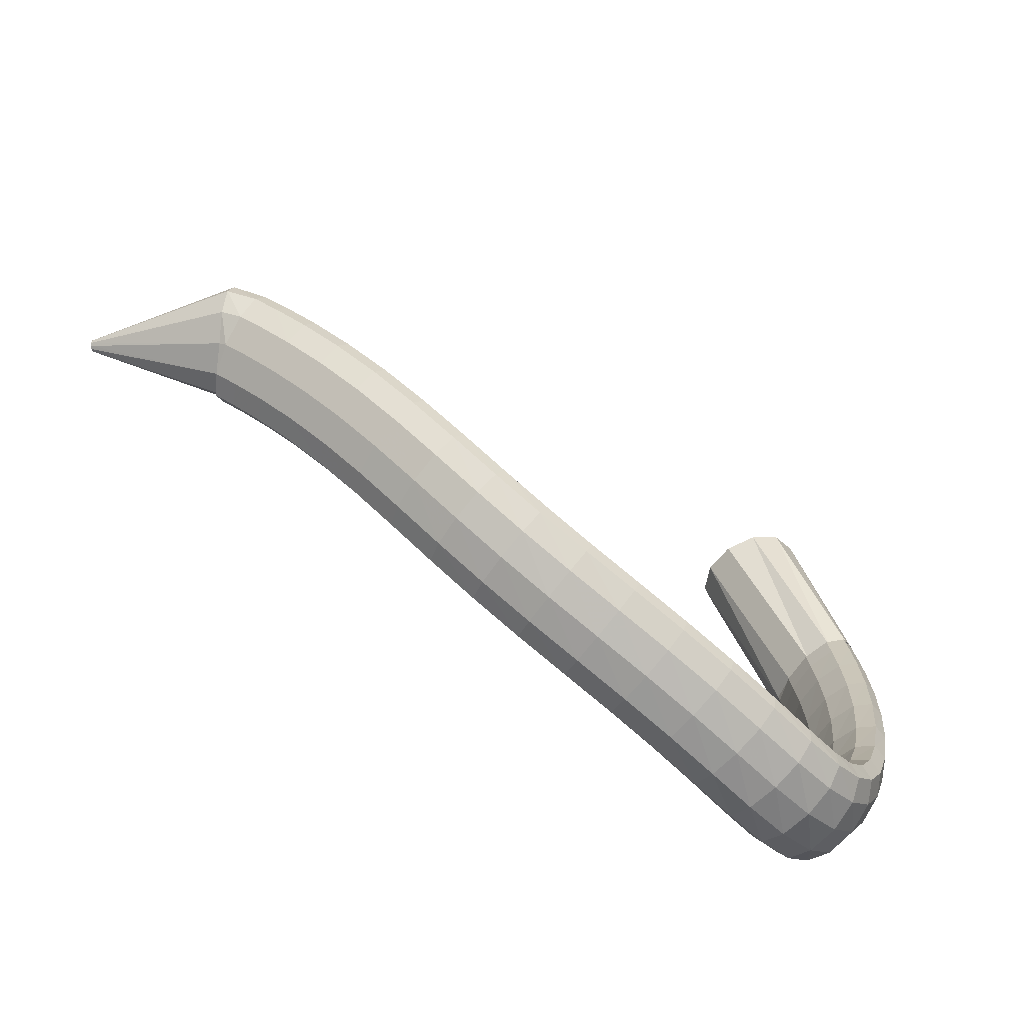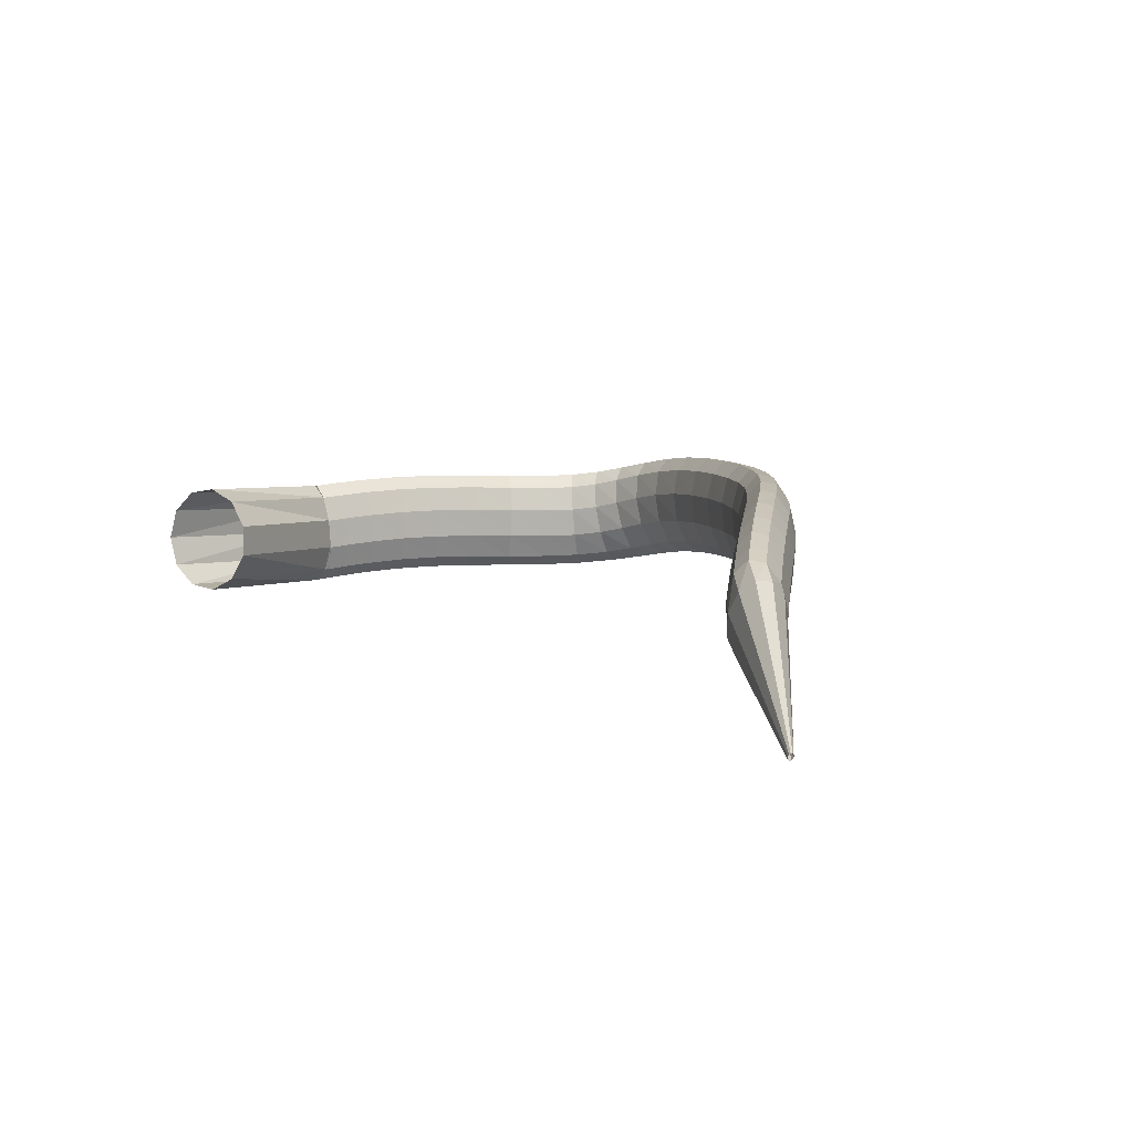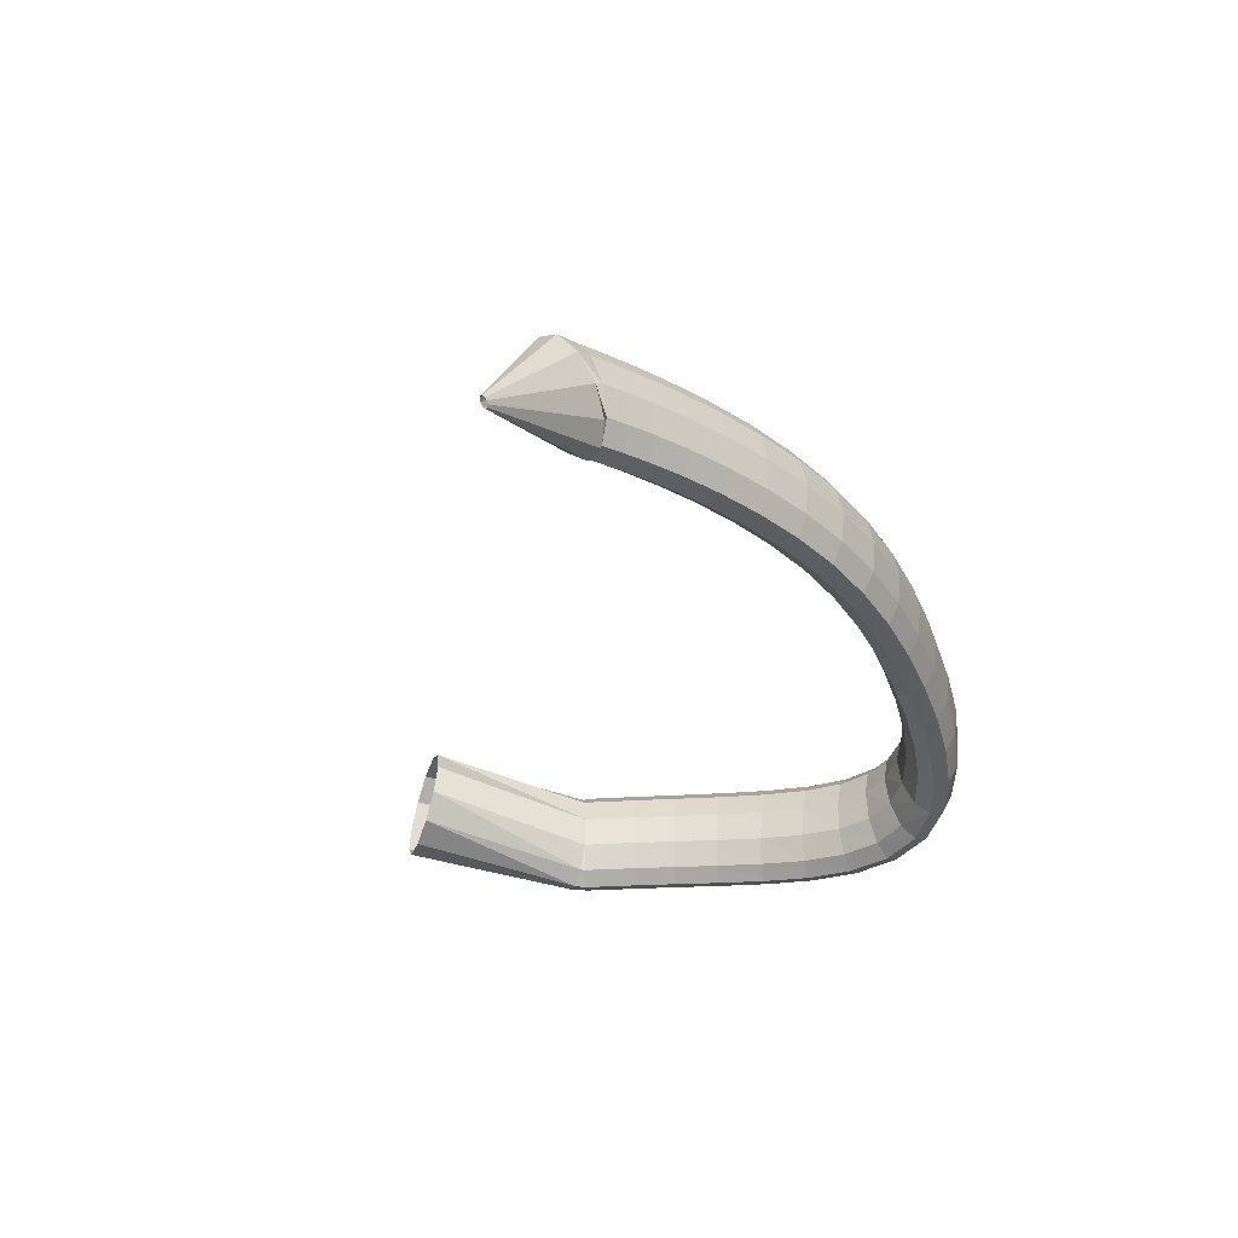
<metadata>
{"format":"obj","ext":"obj","renderer":"f3d","projection":"perspective","resolution":1024,"background":"white","views":[{"elev":-70.1,"azim":-31.4,"up":"+Y"},{"elev":12.6,"azim":-117.9,"up":"+Z"},{"elev":-31.7,"azim":-79.5,"up":"+Z"}]}
</metadata>
<code>
g tube1
v 87.01 117 189.5
v 87.16 117 189.3
v 87.29 117.1 189.1
v 87.37 117.2 189.1
v 87.36 117.3 189.2
v 87.26 117.5 189.4
v 87.12 117.5 189.6
v 86.97 117.5 189.8
v 86.86 117.4 189.9
v 86.83 117.3 189.9
v 86.88 117.2 189.7
v 87.01 117 189.5
v 96.56 111.4 197.4
v 98.02 111 195.2
v 99.33 111.5 193.5
v 100.1 112.6 193.1
v 100 114.1 194
v 99.18 115.5 195.9
v 97.82 116.3 198.2
v 96.38 116.2 200.3
v 95.31 115.4 201.3
v 94.95 114 201.1
v 95.42 112.5 199.7
v 96.56 111.4 197.4
v 97.07 111 197.7
v 97.65 110.8 195.1
v 98.51 111.3 193.2
v 99.38 112.3 192.7
v 99.98 113.6 193.7
v 100.1 114.7 196
v 99.76 115.2 198.7
v 99.01 115.1 201.1
v 98.11 114.2 202.3
v 97.34 113 202
v 96.96 111.8 200.3
v 97.07 111 197.7
v 98.9 109.7 198.2
v 99.42 109.5 195.5
v 100.2 110.1 193.6
v 101.1 111.1 193.1
v 101.7 112.4 194.2
v 101.9 113.4 196.4
v 101.6 113.9 199.2
v 100.9 113.7 201.6
v 100.1 112.9 202.8
v 99.28 111.7 202.5
v 98.85 110.5 200.8
v 98.9 109.7 198.2
v 101.4 107.9 198.8
v 101.8 107.8 196.1
v 102.6 108.4 194.2
v 103.5 109.4 193.7
v 104.1 110.6 194.7
v 104.4 111.6 197
v 104.2 112.1 199.8
v 103.6 111.8 202.1
v 102.7 111 203.4
v 101.9 109.8 203.1
v 101.4 108.7 201.4
v 101.4 107.9 198.8
v 104.4 105.7 199.3
v 104.8 105.7 196.6
v 105.5 106.3 194.6
v 106.3 107.4 194.1
v 107 108.6 195.2
v 107.4 109.5 197.5
v 107.3 109.8 200.3
v 106.7 109.5 202.7
v 105.9 108.7 203.9
v 105.1 107.5 203.7
v 104.6 106.4 201.9
v 104.4 105.7 199.3
v 107.8 103.3 199.6
v 108 103.3 196.9
v 108.7 104 195
v 109.5 105.1 194.5
v 110.3 106.2 195.5
v 110.7 107.1 197.8
v 110.7 107.3 200.6
v 110.3 107 203.1
v 109.5 106.1 204.3
v 108.7 104.9 204
v 108 103.8 202.3
v 107.8 103.3 199.6
v 111.5 100.6 199.8
v 111.6 100.7 197.1
v 112.2 101.5 195.1
v 112.9 102.6 194.6
v 113.7 103.7 195.7
v 114.2 104.5 198
v 114.3 104.7 200.8
v 114 104.3 203.2
v 113.3 103.3 204.5
v 112.5 102.1 204.2
v 111.8 101.1 202.4
v 111.5 100.6 199.8
v 115.4 97.96 199.7
v 115.5 98.15 197
v 115.9 98.95 195.1
v 116.6 100.1 194.6
v 117.4 101.3 195.6
v 117.9 102 197.9
v 118.1 102.2 200.7
v 117.9 101.7 203.2
v 117.3 100.6 204.4
v 116.5 99.43 204.1
v 115.8 98.44 202.4
v 115.4 97.96 199.7
v 119.6 95.51 199.5
v 119.6 95.74 196.8
v 119.9 96.6 194.9
v 120.5 97.82 194.4
v 121.2 99 195.4
v 121.8 99.78 197.7
v 122 99.9 200.5
v 121.9 99.33 202.9
v 121.4 98.25 204.2
v 120.7 97 203.9
v 120 95.98 202.2
v 119.6 95.51 199.5
v 124.1 93.42 199.2
v 124 93.67 196.5
v 124.2 94.57 194.6
v 124.7 95.84 194
v 125.3 97.08 195.1
v 125.8 97.88 197.4
v 126.1 98.01 200.2
v 126 97.4 202.6
v 125.6 96.27 203.9
v 125.1 94.96 203.6
v 124.5 93.9 201.8
v 124.1 93.42 199.2
v 128.8 91.74 198.8
v 128.6 92 196.1
v 128.8 92.93 194.2
v 129.1 94.24 193.7
v 129.6 95.52 194.8
v 130.1 96.35 197.1
v 130.4 96.48 199.9
v 130.4 95.86 202.3
v 130.1 94.69 203.5
v 129.7 93.34 203.2
v 129.2 92.24 201.5
v 128.8 91.74 198.8
v 133.6 90.45 198.4
v 133.4 90.71 195.7
v 133.5 91.66 193.8
v 133.7 93 193.3
v 134.1 94.3 194.3
v 134.6 95.14 196.6
v 134.9 95.27 199.4
v 135 94.64 201.8
v 134.8 93.45 203.1
v 134.5 92.08 202.8
v 134 90.96 201
v 133.6 90.45 198.4
v 138.6 89.44 197.8
v 138.3 89.71 195.1
v 138.2 90.67 193.2
v 138.4 92.03 192.7
v 138.7 93.34 193.8
v 139.2 94.2 196.1
v 139.6 94.32 198.9
v 139.7 93.68 201.3
v 139.7 92.47 202.5
v 139.4 91.08 202.2
v 139 89.95 200.5
v 138.6 89.44 197.8
v 143.4 88.71 197.1
v 143 88.98 194.5
v 142.8 89.95 192.6
v 142.9 91.32 192.1
v 143.2 92.64 193.2
v 143.7 93.51 195.4
v 144.2 93.64 198.2
v 144.5 92.99 200.6
v 144.6 91.77 201.8
v 144.3 90.37 201.5
v 143.9 89.23 199.8
v 143.4 88.71 197.1
v 148.1 88.34 196.3
v 147.6 88.59 193.6
v 147.2 89.55 191.8
v 147.1 90.92 191.3
v 147.4 92.26 192.4
v 147.9 93.15 194.6
v 148.5 93.31 197.4
v 149 92.68 199.7
v 149.2 91.47 200.9
v 149.1 90.06 200.6
v 148.7 88.89 198.9
v 148.1 88.34 196.3
v 152.6 88.54 195.3
v 151.9 88.71 192.7
v 151.3 89.6 190.8
v 151 90.95 190.4
v 151.1 92.31 191.4
v 151.5 93.26 193.7
v 152.2 93.5 196.4
v 152.8 92.95 198.7
v 153.3 91.78 199.9
v 153.4 90.37 199.6
v 153.2 89.16 197.9
v 152.6 88.54 195.3
v 156.7 89.59 194.3
v 155.9 89.62 191.7
v 155.1 90.38 189.8
v 154.5 91.62 189.4
v 154.3 92.94 190.5
v 154.5 93.94 192.8
v 155.1 94.28 195.5
v 155.9 93.87 197.8
v 156.6 92.83 199
v 157.1 91.5 198.6
v 157.1 90.29 196.9
v 156.7 89.59 194.3
v 160.2 91.69 193.4
v 159.6 91.66 190.8
v 158.6 92.25 189
v 157.7 93.27 188.5
v 157 94.4 189.7
v 156.9 95.28 192
v 157.3 95.64 194.8
v 158.1 95.35 197.1
v 159.1 94.51 198.3
v 159.9 93.39 197.9
v 160.3 92.34 196.1
v 160.2 91.69 193.4
v 163 94.79 192.9
v 162.5 94.83 190.2
v 161.5 95.31 188.4
v 160.3 96.06 188
v 159.3 96.85 189.2
v 158.8 97.43 191.6
v 159 97.61 194.4
v 159.8 97.34 196.7
v 160.9 96.7 197.9
v 162 95.9 197.4
v 162.8 95.18 195.6
v 163 94.79 192.9
v 164.9 98.6 192.7
v 164.4 98.77 190
v 163.4 99.18 188.2
v 162.1 99.69 187.8
v 160.9 100.1 189.1
v 160.3 100.4 191.5
v 160.4 100.4 194.3
v 161.1 100 196.6
v 162.4 99.57 197.7
v 163.7 99.07 197.3
v 164.6 98.7 195.4
v 164.9 98.6 192.7
v 166.1 102.9 192.8
v 165.6 103.1 190.1
v 164.5 103.5 188.3
v 163.2 103.8 188
v 162 104 189.2
v 161.3 104 191.6
v 161.4 103.8 194.4
v 162.2 103.5 196.8
v 163.5 103.2 197.9
v 164.8 102.9 197.4
v 165.8 102.8 195.5
v 166.1 102.9 192.8
v 166.8 107.4 193.1
v 166.3 107.7 190.4
v 165.2 107.9 188.6
v 163.8 108.1 188.3
v 162.5 108.1 189.5
v 161.9 108 191.9
v 162 107.8 194.7
v 162.9 107.6 197.1
v 164.2 107.4 198.2
v 165.6 107.3 197.7
v 166.6 107.3 195.8
v 166.8 107.4 193.1
v 167.1 112.1 193.4
v 166.5 112.3 190.7
v 165.4 112.4 188.9
v 164 112.4 188.6
v 162.8 112.4 189.8
v 162.1 112.3 192.2
v 162.3 112.1 195
v 163.2 112 197.4
v 164.5 111.9 198.5
v 165.9 111.9 198
v 166.9 112 196.1
v 167.1 112.1 193.4
v 167 116.6 193.5
v 166.5 116.6 190.9
v 165.3 116.6 189.1
v 163.9 116.6 188.8
v 162.7 116.5 190
v 162.1 116.4 192.4
v 162.2 116.3 195.2
v 163.1 116.3 197.6
v 164.5 116.3 198.6
v 165.9 116.4 198.2
v 166.8 116.5 196.3
v 167 116.6 193.5
v 166.8 120.6 193.6
v 166.2 120.5 190.9
v 165 120.4 189.1
v 163.6 120.3 188.8
v 162.4 120.2 190.1
v 161.8 120.1 192.5
v 162 120.1 195.3
v 162.9 120.2 197.6
v 164.2 120.3 198.7
v 165.6 120.4 198.2
v 166.5 120.5 196.3
v 166.8 120.6 193.6
v 166.4 123.7 193.6
v 165.9 123.6 190.9
v 164.7 123.4 189.1
v 163.3 123.3 188.8
v 162.1 123.2 190.1
v 161.5 123.1 192.5
v 161.6 123.2 195.3
v 162.6 123.3 197.6
v 163.9 123.5 198.7
v 165.3 123.6 198.2
v 166.2 123.7 196.3
v 166.4 123.7 193.6
v 166.2 125.7 193.5
v 165.6 125.6 190.9
v 164.4 125.4 189.1
v 163 125.2 188.8
v 161.8 125.1 190
v 161.2 125 192.4
v 161.4 125.1 195.3
v 162.3 125.3 197.6
v 163.6 125.5 198.7
v 165 125.6 198.2
v 165.9 125.7 196.3
v 166.2 125.7 193.5
v 165.8 127.2 193.5
v 165.1 127.2 190.8
v 163.9 126.8 189.1
v 162.7 126.2 188.8
v 161.7 125.6 190.1
v 161.3 125 192.5
v 161.7 124.8 195.3
v 162.6 125 197.5
v 163.9 125.5 198.6
v 165.1 126.2 198.1
v 165.8 126.8 196.2
v 165.8 127.2 193.5
v 160.7 142.3 195.3
v 159.6 142.1 192.7
v 157.5 141.3 191
v 155 140 190.9
v 152.9 138.7 192.2
v 151.9 137.8 194.7
v 152.3 137.5 197.5
v 153.9 138.1 199.7
v 156.3 139.2 200.7
v 158.7 140.6 200
v 160.3 141.7 198
v 160.7 142.3 195.3
f 1 2 14
f 14 13 1
f 2 3 15
f 15 14 2
f 3 4 16
f 16 15 3
f 4 5 17
f 17 16 4
f 5 6 18
f 18 17 5
f 6 7 19
f 19 18 6
f 7 8 20
f 20 19 7
f 8 9 21
f 21 20 8
f 9 10 22
f 22 21 9
f 10 11 23
f 23 22 10
f 11 12 24
f 24 23 11
f 13 14 26
f 26 25 13
f 14 15 27
f 27 26 14
f 15 16 28
f 28 27 15
f 16 17 29
f 29 28 16
f 17 18 30
f 30 29 17
f 18 19 31
f 31 30 18
f 19 20 32
f 32 31 19
f 20 21 33
f 33 32 20
f 21 22 34
f 34 33 21
f 22 23 35
f 35 34 22
f 23 24 36
f 36 35 23
f 25 26 38
f 38 37 25
f 26 27 39
f 39 38 26
f 27 28 40
f 40 39 27
f 28 29 41
f 41 40 28
f 29 30 42
f 42 41 29
f 30 31 43
f 43 42 30
f 31 32 44
f 44 43 31
f 32 33 45
f 45 44 32
f 33 34 46
f 46 45 33
f 34 35 47
f 47 46 34
f 35 36 48
f 48 47 35
f 37 38 50
f 50 49 37
f 38 39 51
f 51 50 38
f 39 40 52
f 52 51 39
f 40 41 53
f 53 52 40
f 41 42 54
f 54 53 41
f 42 43 55
f 55 54 42
f 43 44 56
f 56 55 43
f 44 45 57
f 57 56 44
f 45 46 58
f 58 57 45
f 46 47 59
f 59 58 46
f 47 48 60
f 60 59 47
f 49 50 62
f 62 61 49
f 50 51 63
f 63 62 50
f 51 52 64
f 64 63 51
f 52 53 65
f 65 64 52
f 53 54 66
f 66 65 53
f 54 55 67
f 67 66 54
f 55 56 68
f 68 67 55
f 56 57 69
f 69 68 56
f 57 58 70
f 70 69 57
f 58 59 71
f 71 70 58
f 59 60 72
f 72 71 59
f 61 62 74
f 74 73 61
f 62 63 75
f 75 74 62
f 63 64 76
f 76 75 63
f 64 65 77
f 77 76 64
f 65 66 78
f 78 77 65
f 66 67 79
f 79 78 66
f 67 68 80
f 80 79 67
f 68 69 81
f 81 80 68
f 69 70 82
f 82 81 69
f 70 71 83
f 83 82 70
f 71 72 84
f 84 83 71
f 73 74 86
f 86 85 73
f 74 75 87
f 87 86 74
f 75 76 88
f 88 87 75
f 76 77 89
f 89 88 76
f 77 78 90
f 90 89 77
f 78 79 91
f 91 90 78
f 79 80 92
f 92 91 79
f 80 81 93
f 93 92 80
f 81 82 94
f 94 93 81
f 82 83 95
f 95 94 82
f 83 84 96
f 96 95 83
f 85 86 98
f 98 97 85
f 86 87 99
f 99 98 86
f 87 88 100
f 100 99 87
f 88 89 101
f 101 100 88
f 89 90 102
f 102 101 89
f 90 91 103
f 103 102 90
f 91 92 104
f 104 103 91
f 92 93 105
f 105 104 92
f 93 94 106
f 106 105 93
f 94 95 107
f 107 106 94
f 95 96 108
f 108 107 95
f 97 98 110
f 110 109 97
f 98 99 111
f 111 110 98
f 99 100 112
f 112 111 99
f 100 101 113
f 113 112 100
f 101 102 114
f 114 113 101
f 102 103 115
f 115 114 102
f 103 104 116
f 116 115 103
f 104 105 117
f 117 116 104
f 105 106 118
f 118 117 105
f 106 107 119
f 119 118 106
f 107 108 120
f 120 119 107
f 109 110 122
f 122 121 109
f 110 111 123
f 123 122 110
f 111 112 124
f 124 123 111
f 112 113 125
f 125 124 112
f 113 114 126
f 126 125 113
f 114 115 127
f 127 126 114
f 115 116 128
f 128 127 115
f 116 117 129
f 129 128 116
f 117 118 130
f 130 129 117
f 118 119 131
f 131 130 118
f 119 120 132
f 132 131 119
f 121 122 134
f 134 133 121
f 122 123 135
f 135 134 122
f 123 124 136
f 136 135 123
f 124 125 137
f 137 136 124
f 125 126 138
f 138 137 125
f 126 127 139
f 139 138 126
f 127 128 140
f 140 139 127
f 128 129 141
f 141 140 128
f 129 130 142
f 142 141 129
f 130 131 143
f 143 142 130
f 131 132 144
f 144 143 131
f 133 134 146
f 146 145 133
f 134 135 147
f 147 146 134
f 135 136 148
f 148 147 135
f 136 137 149
f 149 148 136
f 137 138 150
f 150 149 137
f 138 139 151
f 151 150 138
f 139 140 152
f 152 151 139
f 140 141 153
f 153 152 140
f 141 142 154
f 154 153 141
f 142 143 155
f 155 154 142
f 143 144 156
f 156 155 143
f 145 146 158
f 158 157 145
f 146 147 159
f 159 158 146
f 147 148 160
f 160 159 147
f 148 149 161
f 161 160 148
f 149 150 162
f 162 161 149
f 150 151 163
f 163 162 150
f 151 152 164
f 164 163 151
f 152 153 165
f 165 164 152
f 153 154 166
f 166 165 153
f 154 155 167
f 167 166 154
f 155 156 168
f 168 167 155
f 157 158 170
f 170 169 157
f 158 159 171
f 171 170 158
f 159 160 172
f 172 171 159
f 160 161 173
f 173 172 160
f 161 162 174
f 174 173 161
f 162 163 175
f 175 174 162
f 163 164 176
f 176 175 163
f 164 165 177
f 177 176 164
f 165 166 178
f 178 177 165
f 166 167 179
f 179 178 166
f 167 168 180
f 180 179 167
f 169 170 182
f 182 181 169
f 170 171 183
f 183 182 170
f 171 172 184
f 184 183 171
f 172 173 185
f 185 184 172
f 173 174 186
f 186 185 173
f 174 175 187
f 187 186 174
f 175 176 188
f 188 187 175
f 176 177 189
f 189 188 176
f 177 178 190
f 190 189 177
f 178 179 191
f 191 190 178
f 179 180 192
f 192 191 179
f 181 182 194
f 194 193 181
f 182 183 195
f 195 194 182
f 183 184 196
f 196 195 183
f 184 185 197
f 197 196 184
f 185 186 198
f 198 197 185
f 186 187 199
f 199 198 186
f 187 188 200
f 200 199 187
f 188 189 201
f 201 200 188
f 189 190 202
f 202 201 189
f 190 191 203
f 203 202 190
f 191 192 204
f 204 203 191
f 193 194 206
f 206 205 193
f 194 195 207
f 207 206 194
f 195 196 208
f 208 207 195
f 196 197 209
f 209 208 196
f 197 198 210
f 210 209 197
f 198 199 211
f 211 210 198
f 199 200 212
f 212 211 199
f 200 201 213
f 213 212 200
f 201 202 214
f 214 213 201
f 202 203 215
f 215 214 202
f 203 204 216
f 216 215 203
f 205 206 218
f 218 217 205
f 206 207 219
f 219 218 206
f 207 208 220
f 220 219 207
f 208 209 221
f 221 220 208
f 209 210 222
f 222 221 209
f 210 211 223
f 223 222 210
f 211 212 224
f 224 223 211
f 212 213 225
f 225 224 212
f 213 214 226
f 226 225 213
f 214 215 227
f 227 226 214
f 215 216 228
f 228 227 215
f 217 218 230
f 230 229 217
f 218 219 231
f 231 230 218
f 219 220 232
f 232 231 219
f 220 221 233
f 233 232 220
f 221 222 234
f 234 233 221
f 222 223 235
f 235 234 222
f 223 224 236
f 236 235 223
f 224 225 237
f 237 236 224
f 225 226 238
f 238 237 225
f 226 227 239
f 239 238 226
f 227 228 240
f 240 239 227
f 229 230 242
f 242 241 229
f 230 231 243
f 243 242 230
f 231 232 244
f 244 243 231
f 232 233 245
f 245 244 232
f 233 234 246
f 246 245 233
f 234 235 247
f 247 246 234
f 235 236 248
f 248 247 235
f 236 237 249
f 249 248 236
f 237 238 250
f 250 249 237
f 238 239 251
f 251 250 238
f 239 240 252
f 252 251 239
f 241 242 254
f 254 253 241
f 242 243 255
f 255 254 242
f 243 244 256
f 256 255 243
f 244 245 257
f 257 256 244
f 245 246 258
f 258 257 245
f 246 247 259
f 259 258 246
f 247 248 260
f 260 259 247
f 248 249 261
f 261 260 248
f 249 250 262
f 262 261 249
f 250 251 263
f 263 262 250
f 251 252 264
f 264 263 251
f 253 254 266
f 266 265 253
f 254 255 267
f 267 266 254
f 255 256 268
f 268 267 255
f 256 257 269
f 269 268 256
f 257 258 270
f 270 269 257
f 258 259 271
f 271 270 258
f 259 260 272
f 272 271 259
f 260 261 273
f 273 272 260
f 261 262 274
f 274 273 261
f 262 263 275
f 275 274 262
f 263 264 276
f 276 275 263
f 265 266 278
f 278 277 265
f 266 267 279
f 279 278 266
f 267 268 280
f 280 279 267
f 268 269 281
f 281 280 268
f 269 270 282
f 282 281 269
f 270 271 283
f 283 282 270
f 271 272 284
f 284 283 271
f 272 273 285
f 285 284 272
f 273 274 286
f 286 285 273
f 274 275 287
f 287 286 274
f 275 276 288
f 288 287 275
f 277 278 290
f 290 289 277
f 278 279 291
f 291 290 278
f 279 280 292
f 292 291 279
f 280 281 293
f 293 292 280
f 281 282 294
f 294 293 281
f 282 283 295
f 295 294 282
f 283 284 296
f 296 295 283
f 284 285 297
f 297 296 284
f 285 286 298
f 298 297 285
f 286 287 299
f 299 298 286
f 287 288 300
f 300 299 287
f 289 290 302
f 302 301 289
f 290 291 303
f 303 302 290
f 291 292 304
f 304 303 291
f 292 293 305
f 305 304 292
f 293 294 306
f 306 305 293
f 294 295 307
f 307 306 294
f 295 296 308
f 308 307 295
f 296 297 309
f 309 308 296
f 297 298 310
f 310 309 297
f 298 299 311
f 311 310 298
f 299 300 312
f 312 311 299
f 301 302 314
f 314 313 301
f 302 303 315
f 315 314 302
f 303 304 316
f 316 315 303
f 304 305 317
f 317 316 304
f 305 306 318
f 318 317 305
f 306 307 319
f 319 318 306
f 307 308 320
f 320 319 307
f 308 309 321
f 321 320 308
f 309 310 322
f 322 321 309
f 310 311 323
f 323 322 310
f 311 312 324
f 324 323 311
f 313 314 326
f 326 325 313
f 314 315 327
f 327 326 314
f 315 316 328
f 328 327 315
f 316 317 329
f 329 328 316
f 317 318 330
f 330 329 317
f 318 319 331
f 331 330 318
f 319 320 332
f 332 331 319
f 320 321 333
f 333 332 320
f 321 322 334
f 334 333 321
f 322 323 335
f 335 334 322
f 323 324 336
f 336 335 323
f 325 326 338
f 338 337 325
f 326 327 339
f 339 338 326
f 327 328 340
f 340 339 327
f 328 329 341
f 341 340 328
f 329 330 342
f 342 341 329
f 330 331 343
f 343 342 330
f 331 332 344
f 344 343 331
f 332 333 345
f 345 344 332
f 333 334 346
f 346 345 333
f 334 335 347
f 347 346 334
f 335 336 348
f 348 347 335
f 337 338 350
f 350 349 337
f 338 339 351
f 351 350 338
f 339 340 352
f 352 351 339
f 340 341 353
f 353 352 340
f 341 342 354
f 354 353 341
f 342 343 355
f 355 354 342
f 343 344 356
f 356 355 343
f 344 345 357
f 357 356 344
f 345 346 358
f 358 357 345
f 346 347 359
f 359 358 346
f 347 348 360
f 360 359 347
g

</code>
